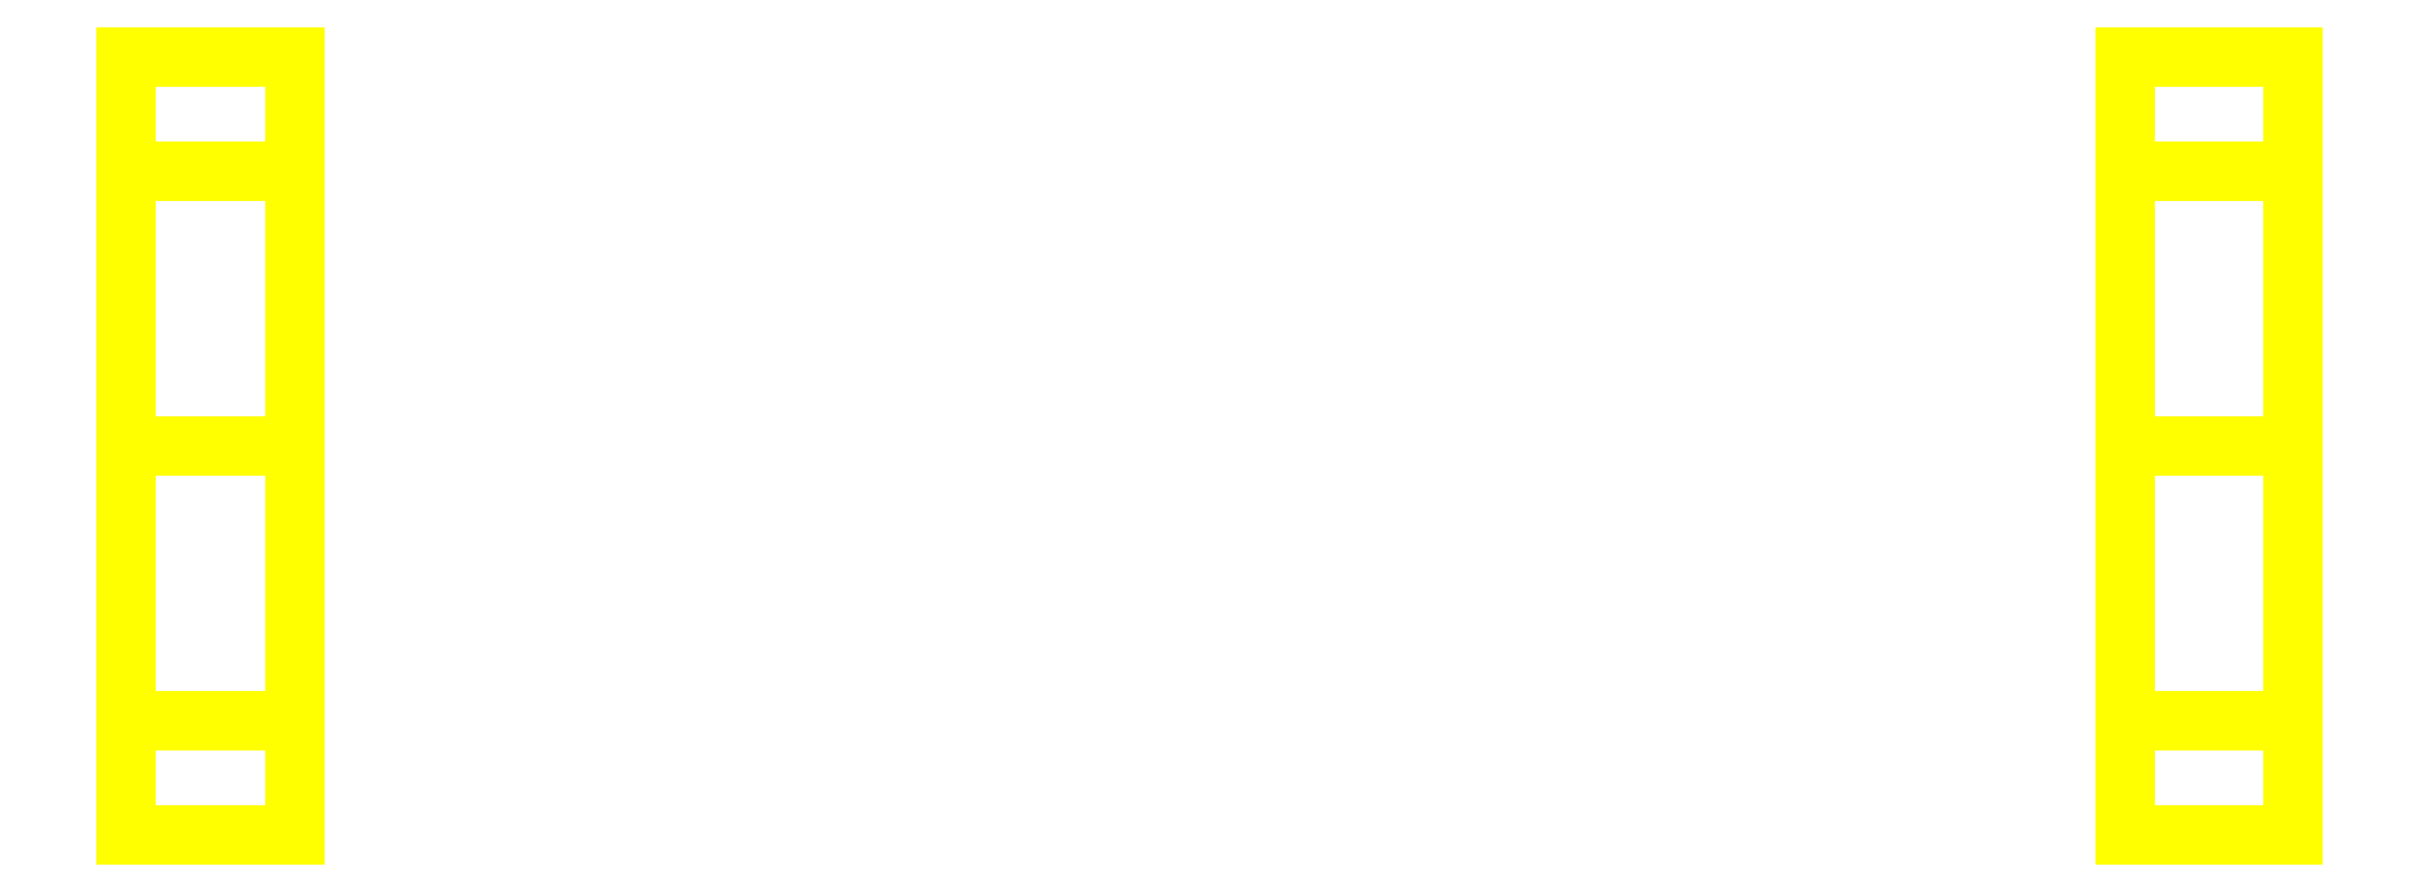
<metadata>
{"format":"dxf","ext":"dxf","renderer":"ezdxf+matplotlib","layout":"modelspace","background":"white","min_lineweight":24,"dpi":150}
</metadata>
<code>
0
SECTION
2
ENTITIES
0
3DFACE
8
WHEELS
10
-0.87
20
-0.37
30
0
11
-0.87
21
-0.2616
31
0.2616
12
-1.03
22
-0.2616
32
0.2616
13
-1.03
23
-0.37
33
0
0
3DFACE
8
WHEELS
10
-0.87
20
-0.2616
30
0.2616
11
-0.87
21
0
31
0.37
12
-1.03
22
0
32
0.37
13
-1.03
23
-0.2616
33
0.2616
0
3DFACE
8
WHEELS
10
-0.87
20
0
30
0.37
11
-0.87
21
0.2616
31
0.2616
12
-1.03
22
0.2616
32
0.2616
13
-1.03
23
0
33
0.37
0
3DFACE
8
WHEELS
10
-0.87
20
0.2616
30
0.2616
11
-0.87
21
0.37
31
0
12
-1.03
22
0.37
32
0
13
-1.03
23
0.2616
33
0.2616
0
3DFACE
8
WHEELS
10
-0.87
20
0.37
30
0
11
-0.87
21
0.2616
31
-0.2616
12
-1.03
22
0.2616
32
-0.2616
13
-1.03
23
0.37
33
0
0
3DFACE
8
WHEELS
10
-0.87
20
0.2616
30
-0.2616
11
-0.87
21
0
31
-0.37
12
-1.03
22
0
32
-0.37
13
-1.03
23
0.2616
33
-0.2616
0
3DFACE
8
WHEELS
10
-0.87
20
0
30
-0.37
11
-0.87
21
-0.2616
31
-0.2616
12
-1.03
22
-0.2616
32
-0.2616
13
-1.03
23
0
33
-0.37
0
3DFACE
8
WHEELS
10
-0.87
20
-0.2616
30
-0.2616
11
-0.87
21
-0.37
31
0
12
-1.03
22
-0.37
32
0
13
-1.03
23
-0.2616
33
-0.2616
0
3DFACE
8
WHEELS
10
-1.03
20
0
30
-0.37
11
-1.03
21
-0.2616
31
-0.2616
12
-1.03
22
-0.37
32
0
13
-1.03
23
0.2616
33
-0.2616
0
3DFACE
8
WHEELS
10
-1.03
20
0.2616
30
-0.2616
11
-1.03
21
-0.37
31
0
12
-1.03
22
-0.2616
32
0.2616
13
-1.03
23
0.37
33
0
0
3DFACE
8
WHEELS
10
-1.03
20
0.37
30
-1e-16
11
-1.03
21
-0.2616
31
0.2616
12
-1.03
22
0
32
0.37
13
-1.03
23
0.2616
33
0.2616
0
3DFACE
8
WHEELS
10
-0.87
20
-0.2616
30
0.2616
11
-0.87
21
0.37
31
0
12
-0.87
22
0.2616
32
0.2616
13
-0.87
23
0
33
0.37
0
3DFACE
8
WHEELS
10
-0.87
20
-0.37
30
0
11
-0.87
21
0.2616
31
-0.2616
12
-0.87
22
0.37
32
0
13
-0.87
23
-0.2616
33
0.2616
0
3DFACE
8
WHEELS
10
-0.87
20
-0.2616
30
-0.2616
11
-0.87
21
0
31
-0.37
12
-0.87
22
0.2616
32
-0.2616
13
-0.87
23
-0.37
33
0
0
3DFACE
8
WHEELS
10
1.03
20
-0.2616
30
-0.2616
11
1.03
21
0
31
-0.37
12
1.03
22
0.2616
32
-0.2616
13
1.03
23
-0.37
33
0
0
3DFACE
8
WHEELS
10
1.03
20
-0.37
30
0
11
1.03
21
0.2616
31
-0.2616
12
1.03
22
0.37
32
0
13
1.03
23
-0.2616
33
0.2616
0
3DFACE
8
WHEELS
10
0.87
20
0.2616
30
-0.2616
11
0.87
21
-0.37
31
0
12
0.87
22
-0.2616
32
0.2616
13
0.87
23
0.37
33
0
0
3DFACE
8
WHEELS
10
0.87
20
0
30
-0.37
11
0.87
21
-0.2616
31
-0.2616
12
0.87
22
-0.37
32
0
13
0.87
23
0.2616
33
-0.2616
0
3DFACE
8
WHEELS
10
1.03
20
-0.2616
30
-0.2616
11
1.03
21
-0.37
31
0
12
0.87
22
-0.37
32
0
13
0.87
23
-0.2616
33
-0.2616
0
3DFACE
8
WHEELS
10
1.03
20
0.37
30
0
11
1.03
21
0.2616
31
-0.2616
12
0.87
22
0.2616
32
-0.2616
13
0.87
23
0.37
33
0
0
3DFACE
8
WHEELS
10
1.03
20
0
30
-0.37
11
1.03
21
-0.2616
31
-0.2616
12
0.87
22
-0.2616
32
-0.2616
13
0.87
23
0
33
-0.37
0
3DFACE
8
WHEELS
10
1.03
20
0.2616
30
-0.2616
11
1.03
21
0
31
-0.37
12
0.87
22
0
32
-0.37
13
0.87
23
0.2616
33
-0.2616
0
3DFACE
8
WHEELS
10
1.03
20
-0.2616
30
0.2616
11
1.03
21
0.37
31
0
12
1.03
22
0.2616
32
0.2616
13
1.03
23
0
33
0.37
0
3DFACE
8
WHEELS
10
0.87
20
0.37
30
-1e-16
11
0.87
21
-0.2616
31
0.2616
12
0.87
22
0
32
0.37
13
0.87
23
0.2616
33
0.2616
0
3DFACE
8
WHEELS
10
1.03
20
0.2616
30
0.2616
11
1.03
21
0.37
31
0
12
0.87
22
0.37
32
0
13
0.87
23
0.2616
33
0.2616
0
3DFACE
8
WHEELS
10
1.03
20
-0.37
30
0
11
1.03
21
-0.2616
31
0.2616
12
0.87
22
-0.2616
32
0.2616
13
0.87
23
-0.37
33
0
0
3DFACE
8
WHEELS
10
1.03
20
0
30
0.37
11
1.03
21
0.2616
31
0.2616
12
0.87
22
0.2616
32
0.2616
13
0.87
23
0
33
0.37
0
3DFACE
8
WHEELS
10
1.03
20
-0.2616
30
0.2616
11
1.03
21
0
31
0.37
12
0.87
22
0
32
0.37
13
0.87
23
-0.2616
33
0.2616
0
VIEWPORT
8
0
10
144.7
20
101.2
30
0
40
391.1
41
222.2
68
     1
69
     1
0
VIEWPORT
8
0
10
139.2
20
100.8
30
0
40
222.8
41
161.3
68
     2
69
     2
0
ENDSEC
0
EOF

</code>
